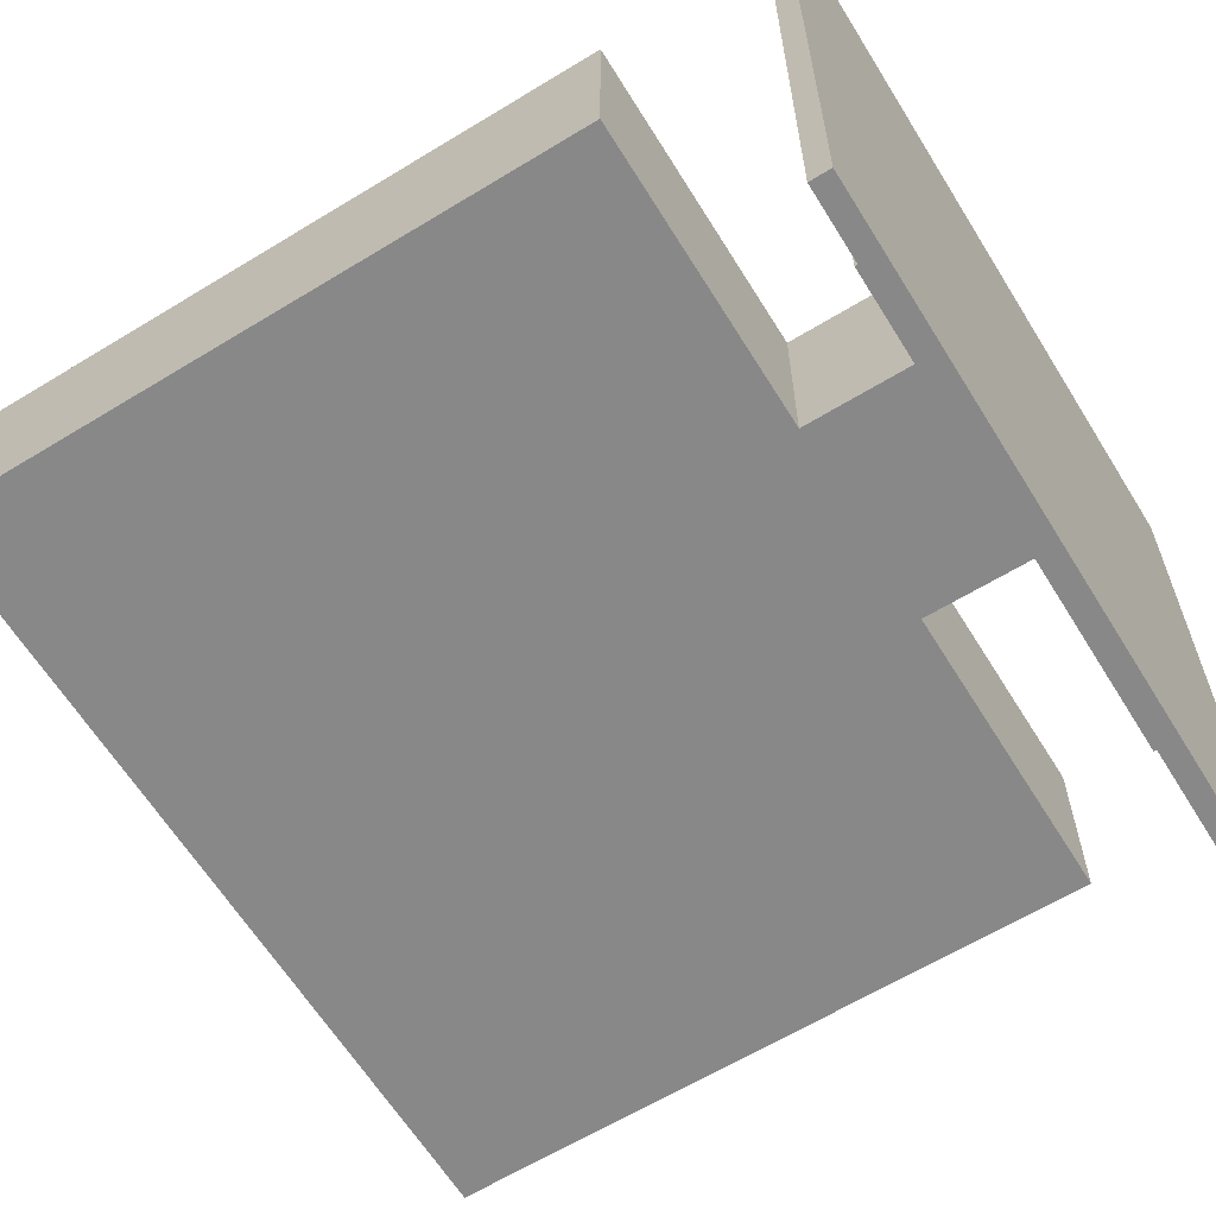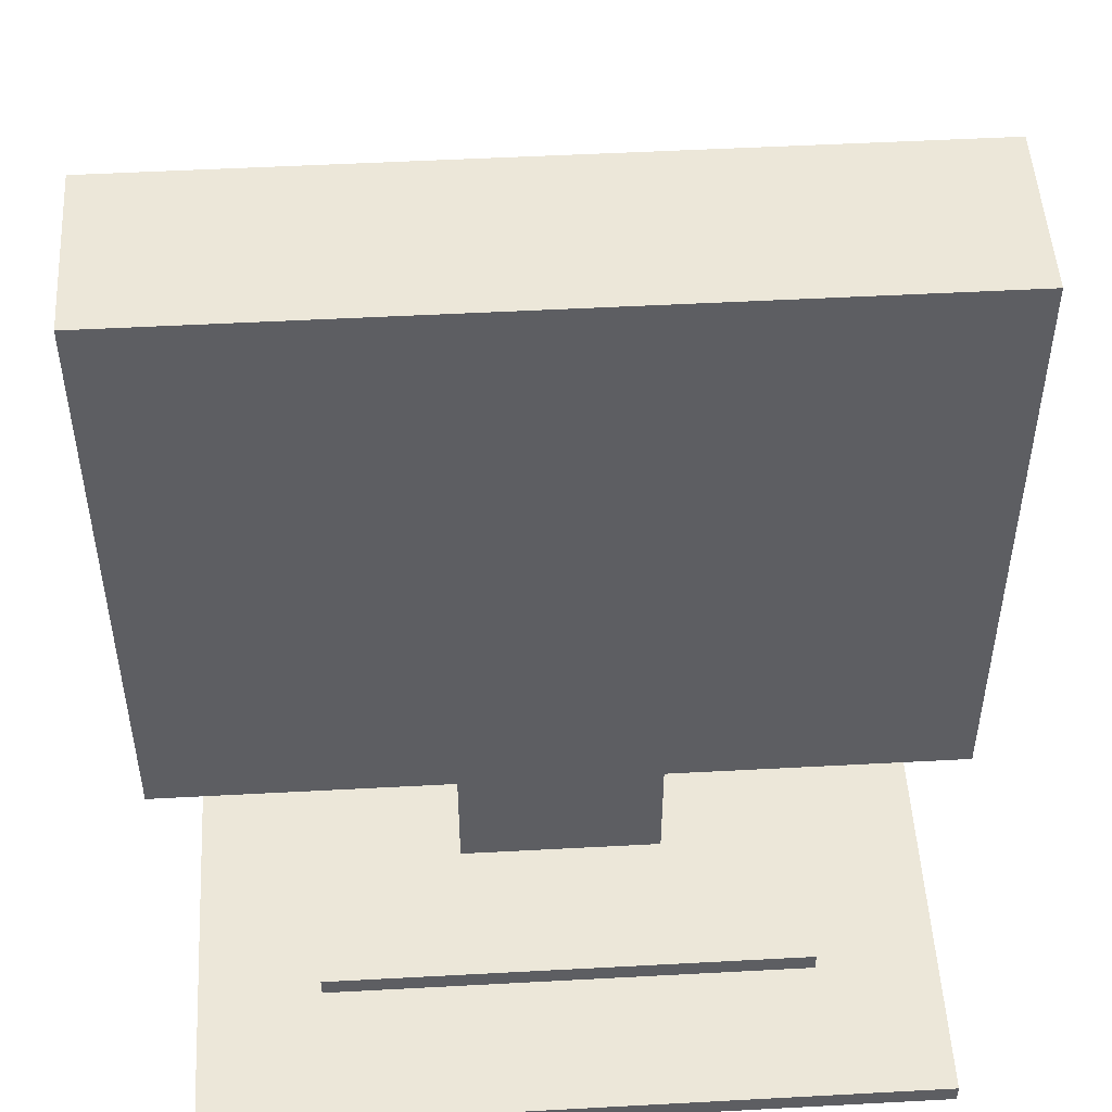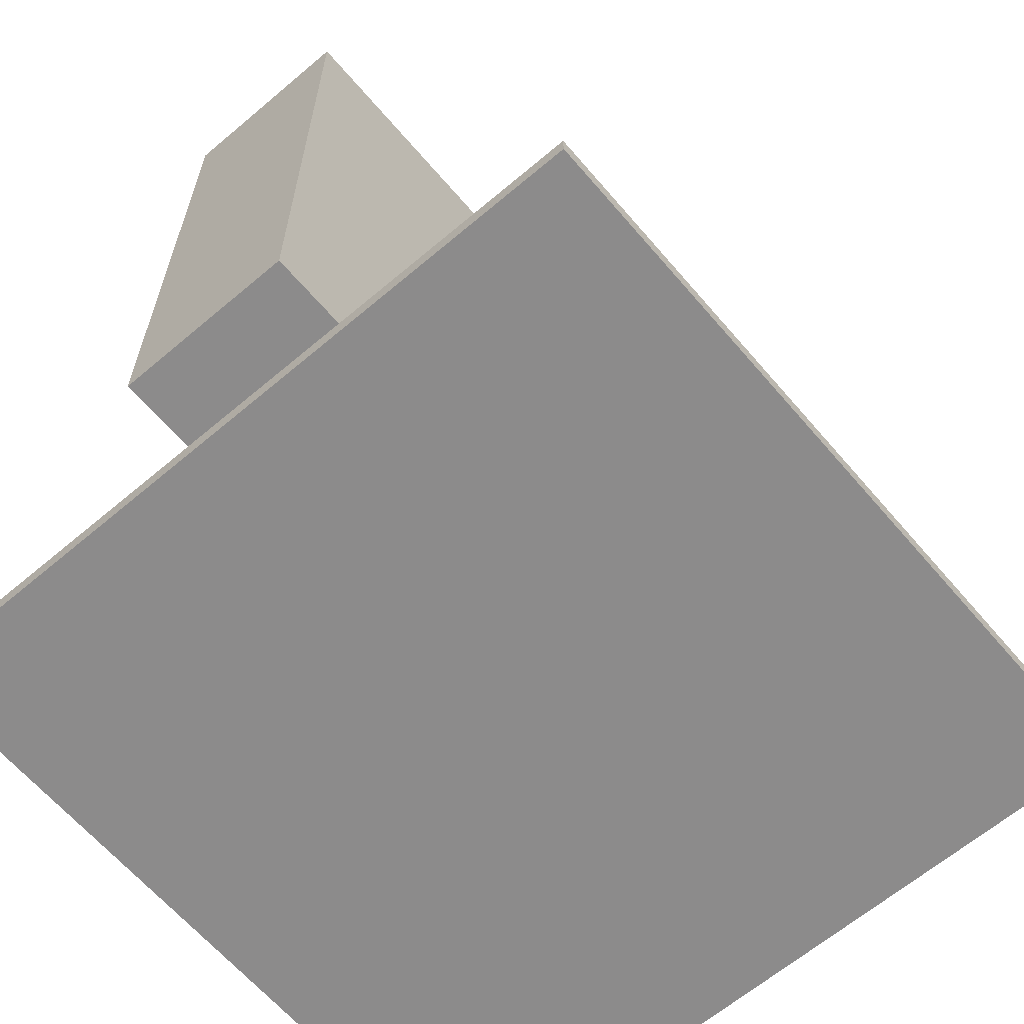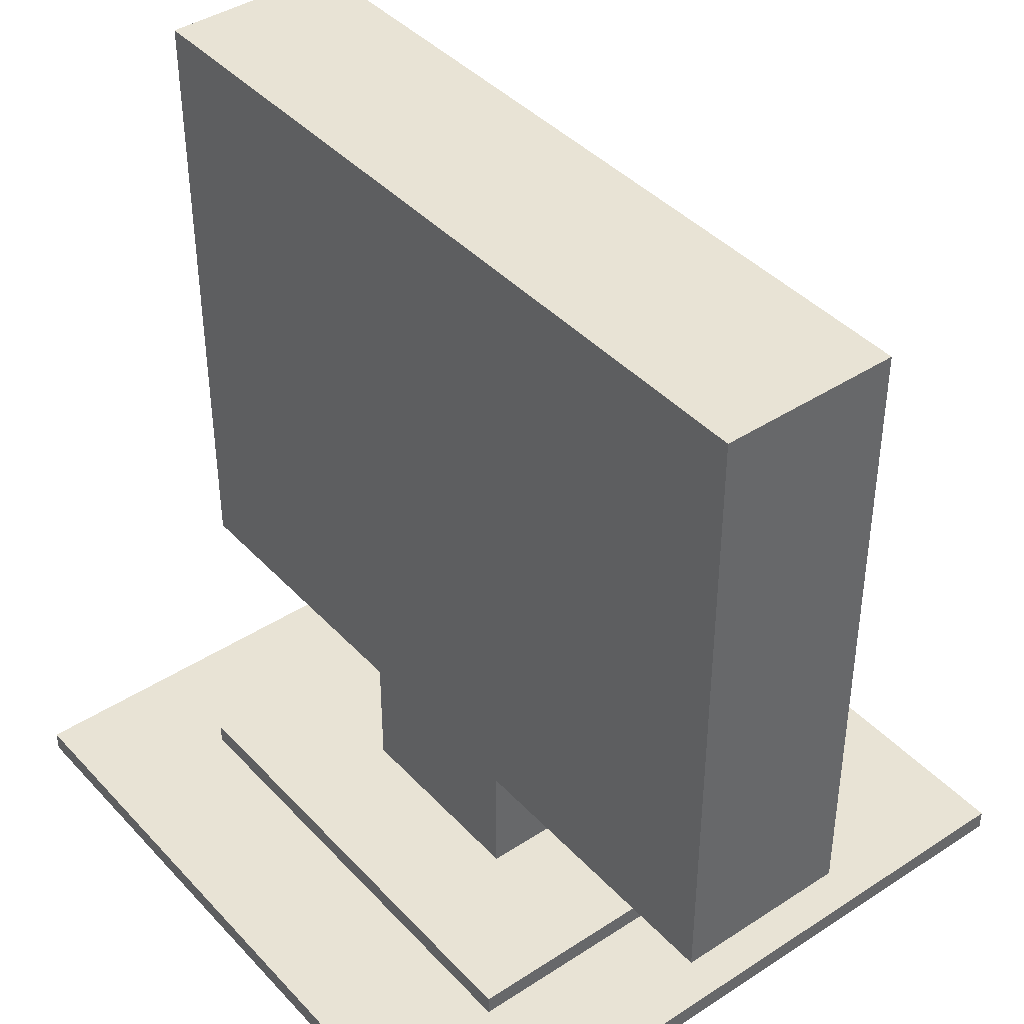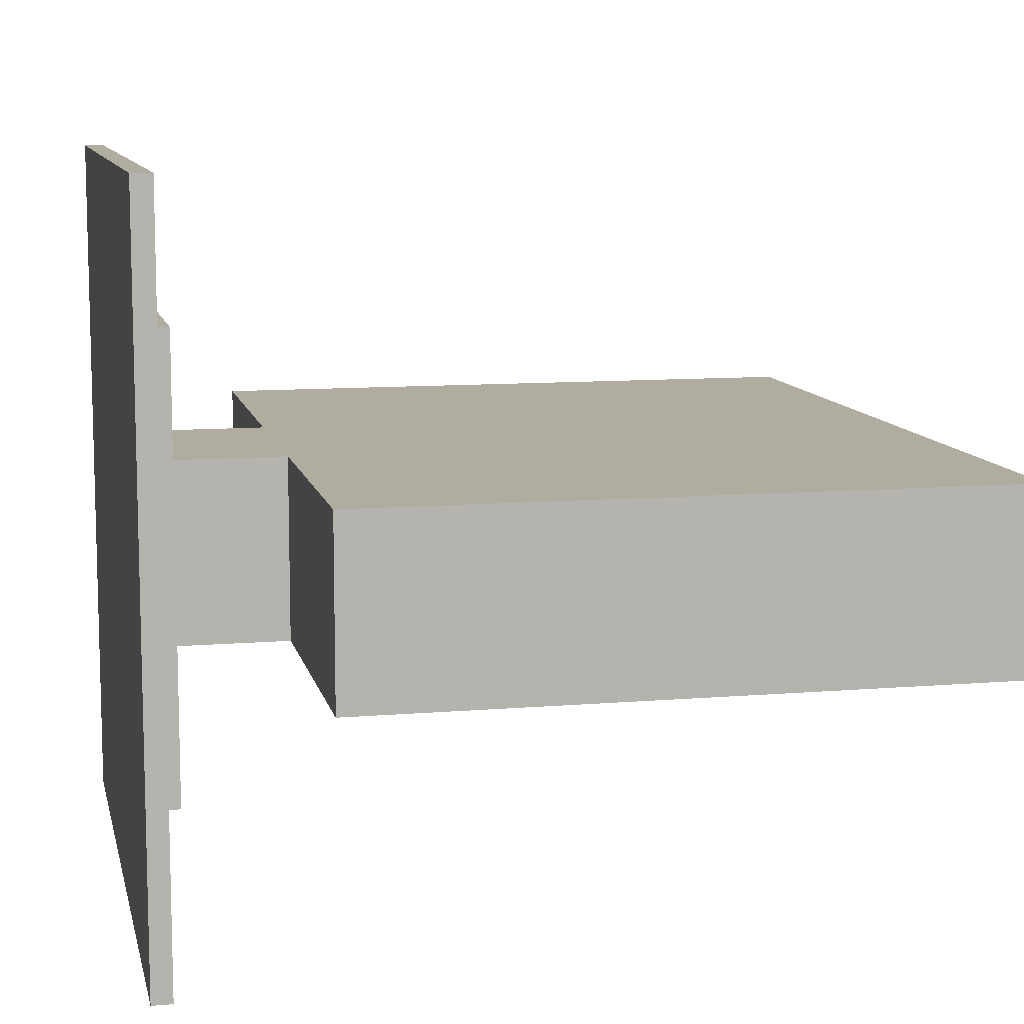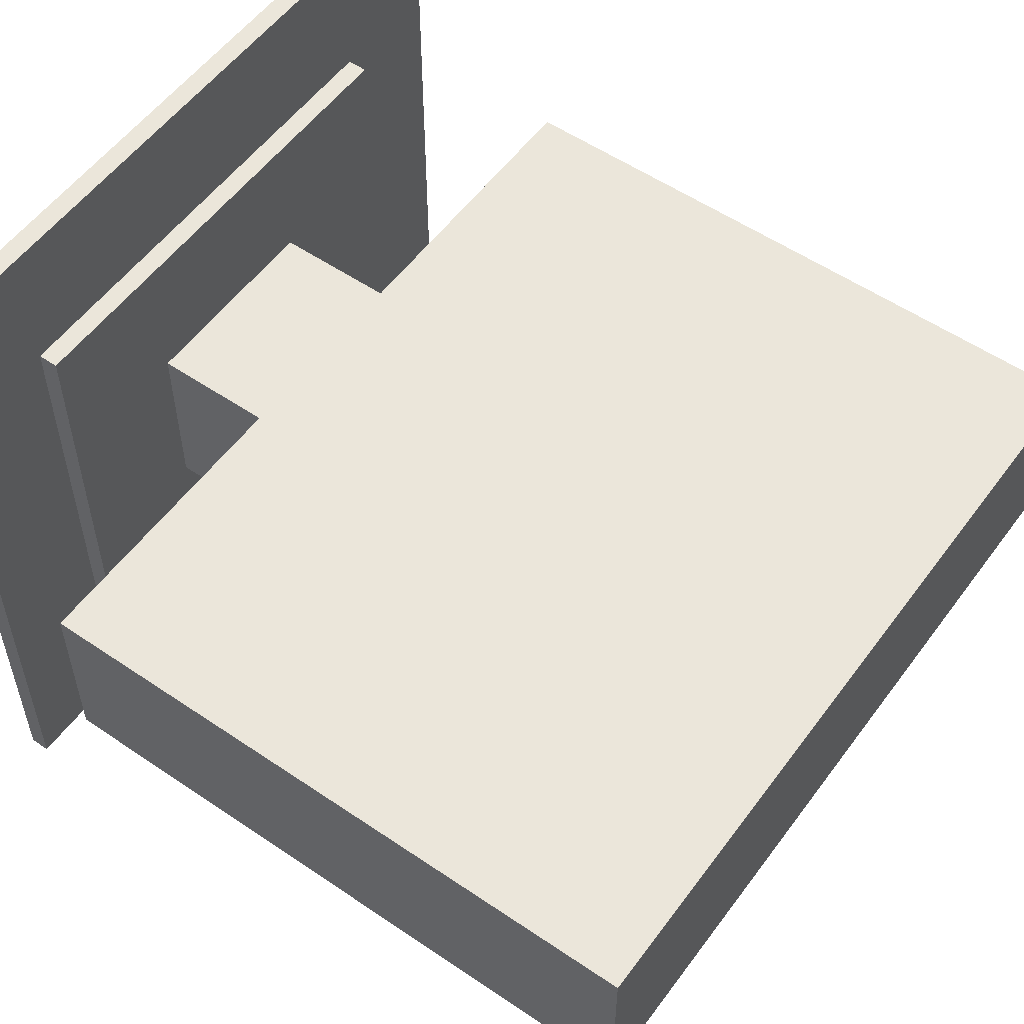
<metadata>
{"format":"obj","ext":"obj","renderer":"f3d","projection":"perspective","resolution":1024,"background":"white","views":[{"elev":-62.9,"azim":-58.3,"up":"+Z"},{"elev":50.1,"azim":-3.4,"up":"+Y"},{"elev":-64.0,"azim":-49.5,"up":"+Y"},{"elev":41.2,"azim":-128.4,"up":"+Y"},{"elev":10.0,"azim":77.8,"up":"+Z"},{"elev":55.0,"azim":125.7,"up":"+Z"}]}
</metadata>
<code>
o
v -2 0.8 0.4
v -2 0.8 -0.5
v -2 4 0.4
v -2 4 -0.5
v -1.8 0 1.8
v -1.8 0 -1.8
v -1.8 0.1 1.8
v -1.8 0.1 -1.8
v -1.2 0.1 1.1
v -1.2 0.1 -1.1
v -1.2 0.2 1.1
v -1.2 0.2 -1.1
v -0.5 0.2 0.4
v -0.5 0.2 -0.5
v -0.5 0.8 0.4
v -0.5 0.8 -0.5
v 0.5 0.2 0.4
v 0.5 0.2 -0.5
v 0.5 0.8 0.4
v 0.5 0.8 -0.5
v 1.2 0.1 1.1
v 1.2 0.1 -1.1
v 1.2 0.2 1.1
v 1.2 0.2 -1.1
v 1.8 0 1.8
v 1.8 0 -1.8
v 1.8 0.1 1.8
v 1.8 0.1 -1.8
v 2 0.8 0.4
v 2 0.8 -0.5
v 2 4 0.4
v 2 4 -0.5
v -1.8 0 1.8
v -1.8 0.1 1.8
v 1.8 0 1.8
v 1.8 0.1 1.8
v -1.2 0.1 1.1
v -1.2 0.2 1.1
v 1.2 0.1 1.1
v 1.2 0.2 1.1
v -2 0.8 0.4
v -2 4 0.4
v -1.9 0.9 0.4
v -1.9 3.9 0.4
v -0.5 0.2 0.4
v -0.5 0.8 0.4
v 0.5 0.2 0.4
v 0.5 0.8 0.4
v 1.9 0.9 0.4
v 1.9 3.9 0.4
v 2 0.8 0.4
v 2 4 0.4
v -2 0.8 -0.5
v -2 4 -0.5
v -1.9 0.9 -0.5
v -1.9 3.9 -0.5
v -0.5 0.2 -0.5
v -0.5 0.8 -0.5
v 0.5 0.2 -0.5
v 0.5 0.8 -0.5
v 1.9 0.9 -0.5
v 1.9 3.9 -0.5
v 2 0.8 -0.5
v 2 4 -0.5
v -1.2 0.1 -1.1
v -1.2 0.2 -1.1
v 1.2 0.1 -1.1
v 1.2 0.2 -1.1
v -1.8 0 -1.8
v -1.8 0.1 -1.8
v 1.8 0 -1.8
v 1.8 0.1 -1.8
v -1.8 0 1.8
v 1.8 0 1.8
v -1.8 0 -1.8
v 1.8 0 -1.8
v -2 0.8 0.4
v -0.5 0.8 0.4
v 0.5 0.8 0.4
v 2 0.8 0.4
v -2 0.8 -0.5
v -0.5 0.8 -0.5
v 0.5 0.8 -0.5
v 2 0.8 -0.5
v -1.8 0.1 1.8
v 1.8 0.1 1.8
v -1.2 0.1 1.1
v 1.2 0.1 1.1
v -1.2 0.1 -1.1
v 1.2 0.1 -1.1
v -1.8 0.1 -1.8
v 1.8 0.1 -1.8
v -1.2 0.2 1.1
v 1.2 0.2 1.1
v -0.5 0.2 0.4
v 0.5 0.2 0.4
v -0.5 0.2 -0.5
v 0.5 0.2 -0.5
v -1.2 0.2 -1.1
v 1.2 0.2 -1.1
v -2 4 0.4
v 2 4 0.4
v -2 4 -0.5
v 2 4 -0.5
f 3 2 1
f 4 2 3
f 7 6 5
f 8 6 7
f 11 10 9
f 12 10 11
f 15 14 13
f 16 14 15
f 17 18 19
f 19 18 20
f 21 22 23
f 23 22 24
f 25 26 27
f 27 26 28
f 29 30 31
f 31 30 32
f 35 34 33
f 36 34 35
f 39 38 37
f 40 38 39
f 43 42 41
f 44 42 43
f 46 43 41
f 47 46 45
f 48 43 46
f 48 46 47
f 49 44 43
f 49 43 48
f 50 42 44
f 50 44 49
f 51 49 48
f 51 50 49
f 52 42 50
f 52 50 51
f 53 54 55
f 55 54 56
f 53 55 58
f 57 58 59
f 58 55 60
f 59 58 60
f 55 56 61
f 60 55 61
f 56 54 62
f 61 56 62
f 60 61 63
f 61 62 63
f 62 54 64
f 63 62 64
f 65 66 67
f 67 66 68
f 69 70 71
f 71 70 72
f 75 74 73
f 76 74 75
f 81 78 77
f 82 78 81
f 83 80 79
f 84 80 83
f 85 86 87
f 87 86 88
f 85 87 89
f 88 86 90
f 85 89 91
f 89 90 91
f 90 86 92
f 91 90 92
f 93 94 95
f 95 94 96
f 93 95 97
f 96 94 98
f 93 97 99
f 97 98 99
f 98 94 100
f 99 98 100
f 101 102 103
f 103 102 104

</code>
